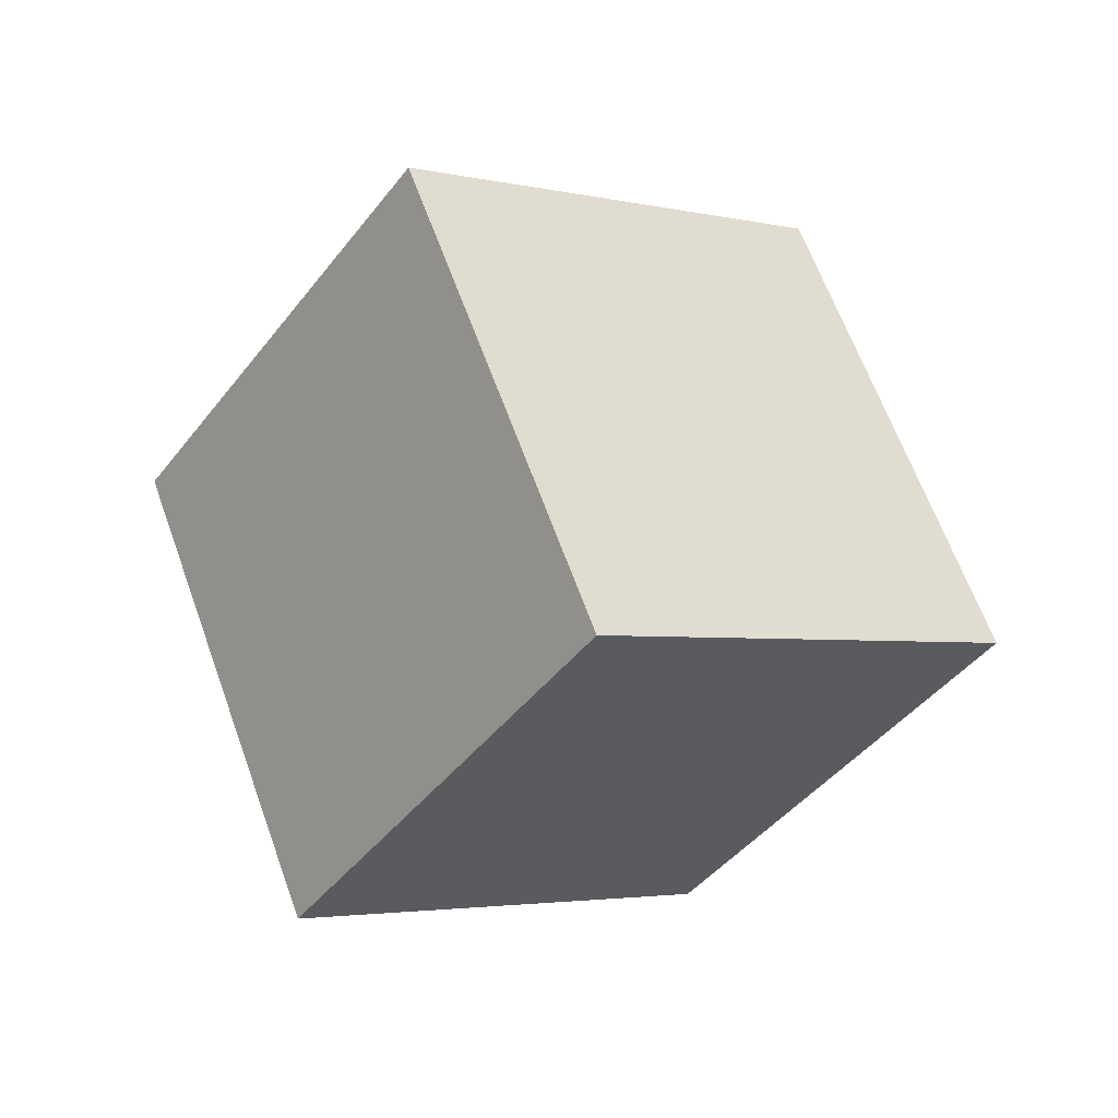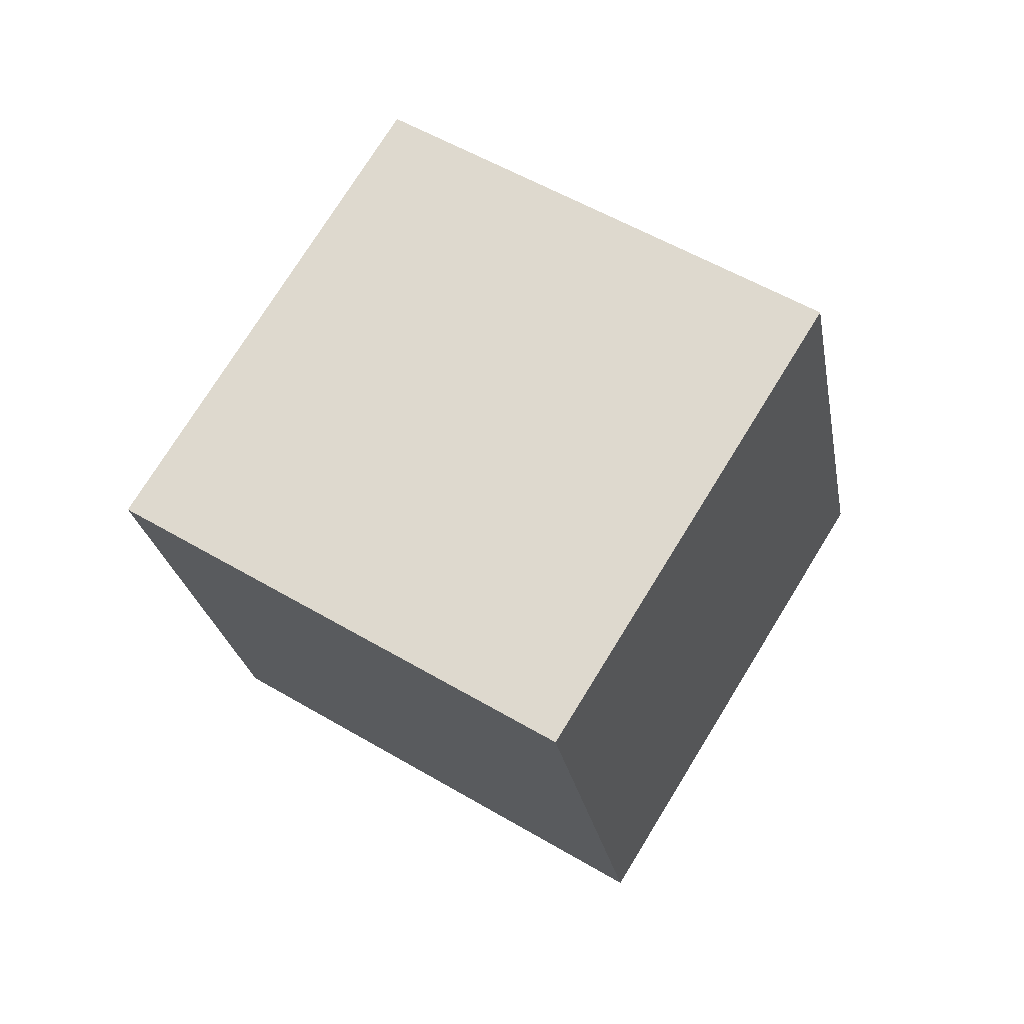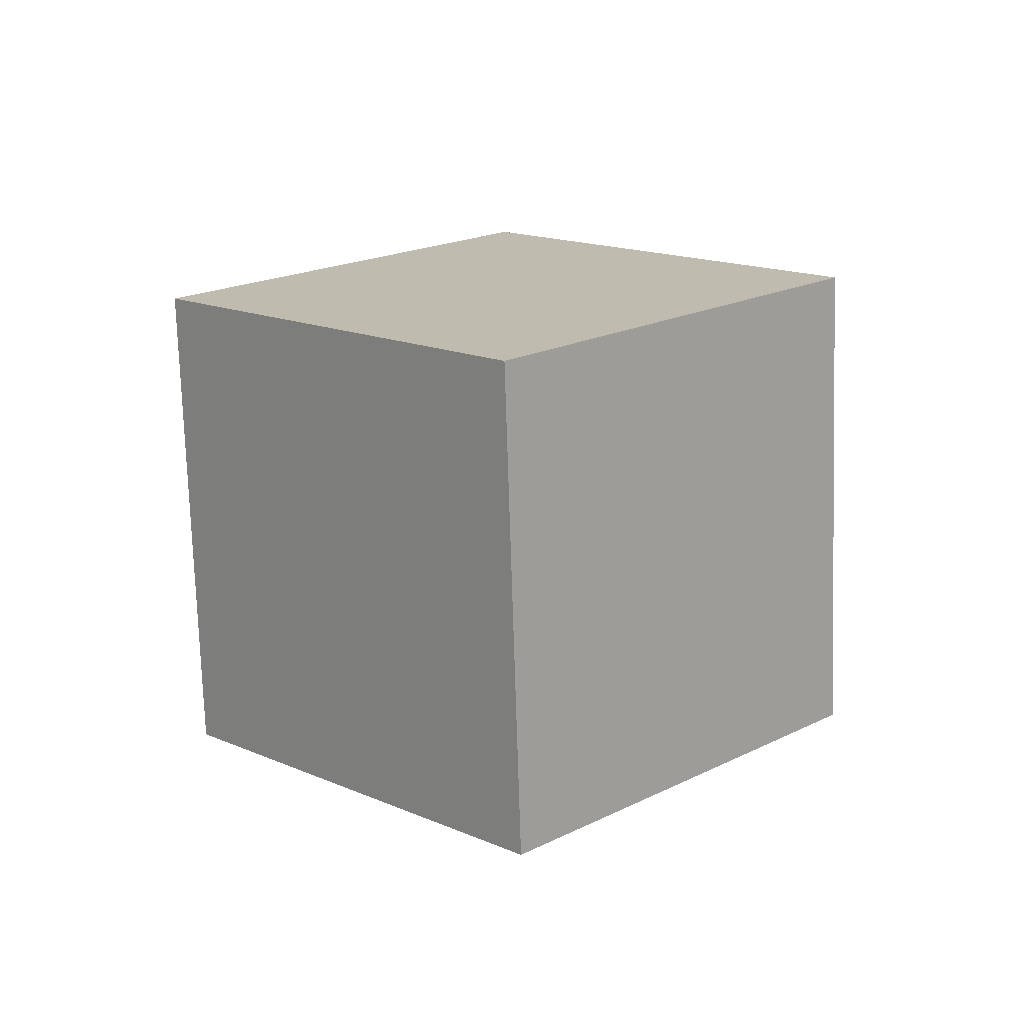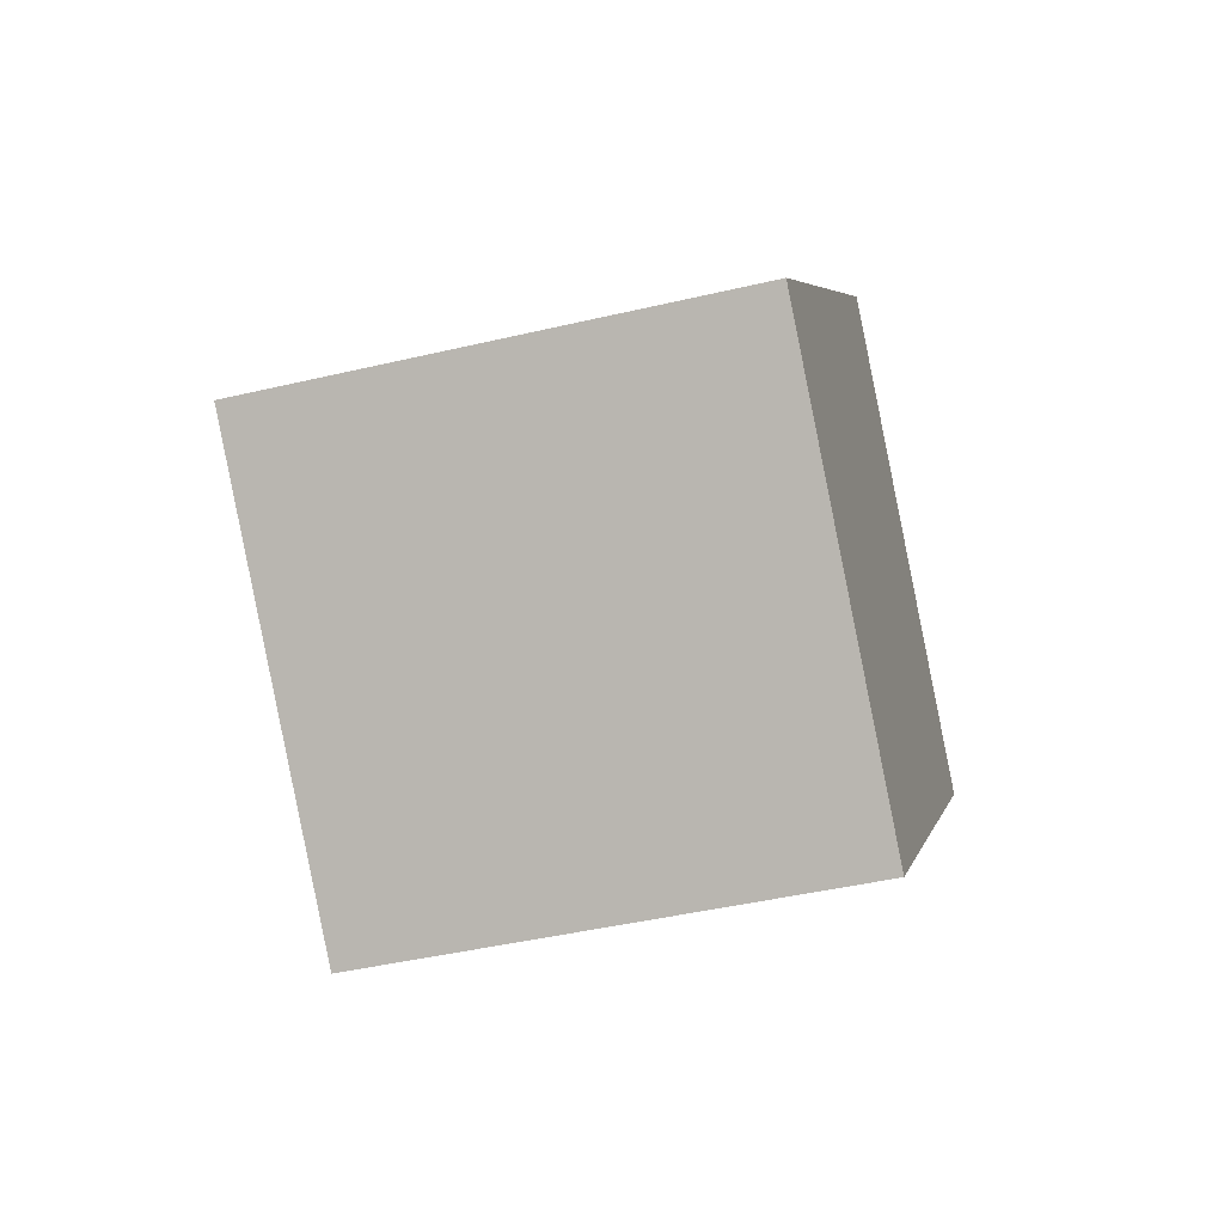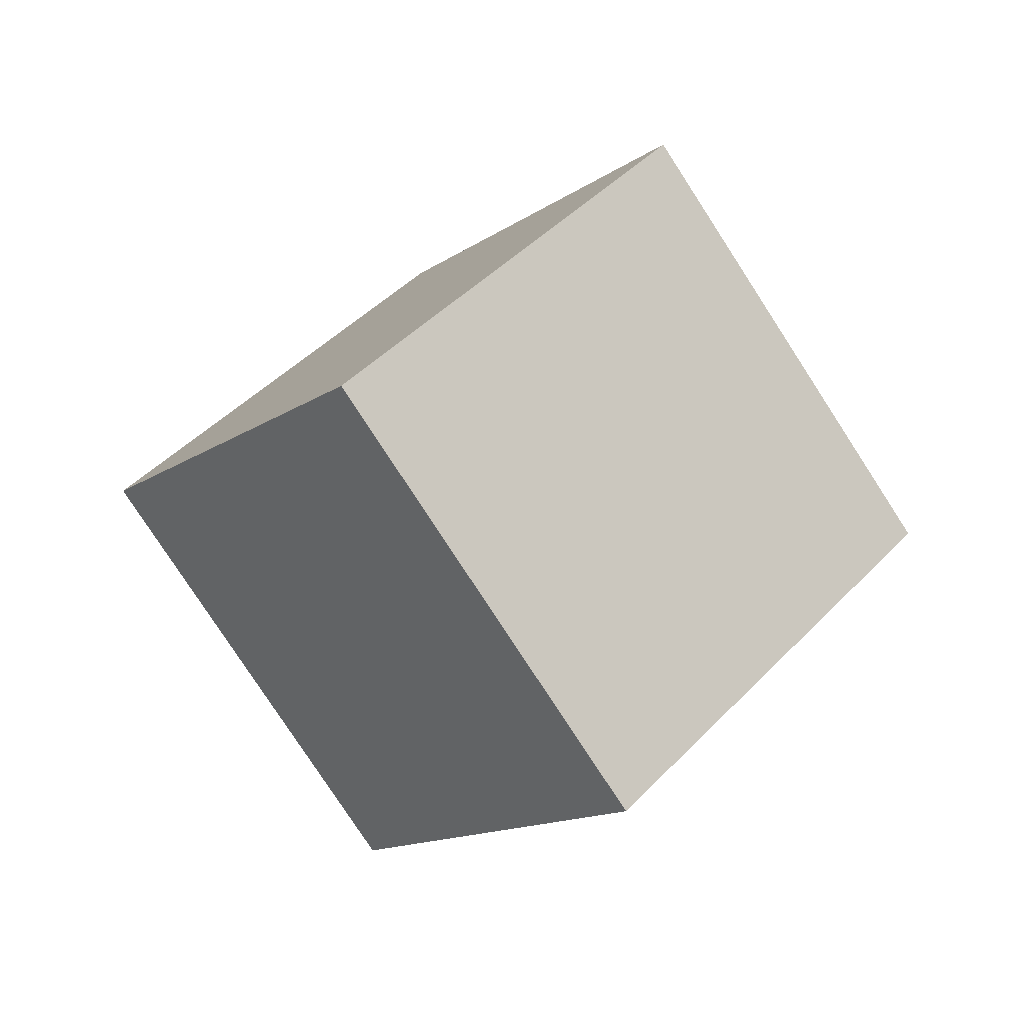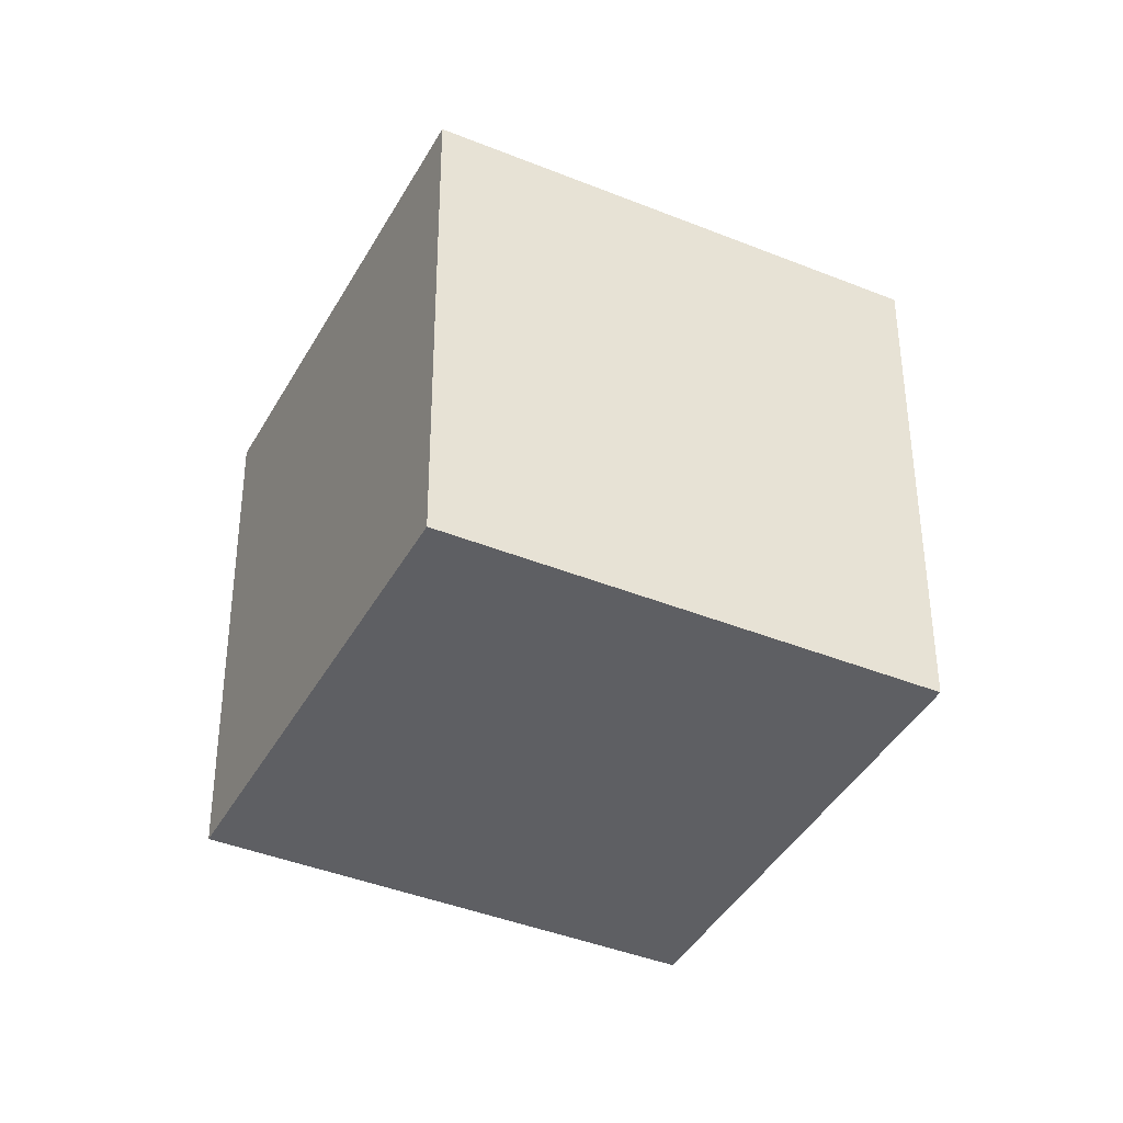
<metadata>
{"format":"obj","ext":"obj","renderer":"f3d","projection":"perspective","resolution":1024,"background":"white","views":[{"elev":36.6,"azim":17.5,"up":"+Y"},{"elev":-79.1,"azim":-74.1,"up":"+Y"},{"elev":-73.7,"azim":-33.6,"up":"+Z"},{"elev":-41.6,"azim":70.7,"up":"+Z"},{"elev":44.4,"azim":4.4,"up":"+Z"},{"elev":73.6,"azim":-39.5,"up":"+Y"}]}
</metadata>
<code>
o Cube_Cube.001
v -0.5829 -0.8126 1.414
v 0.5767 0.817 1.414
v -1.732 0.005124 -0.00379
v -0.5725 1.635 -0.00379
v 0.5725 -1.635 0.00379
v 1.732 -0.005124 0.00379
v -0.5767 -0.817 -1.414
v 0.5829 0.8126 -1.414
f 1 2 4 3
f 3 4 8 7
f 7 8 6 5
f 5 6 2 1
f 3 7 5 1
f 8 4 2 6

</code>
